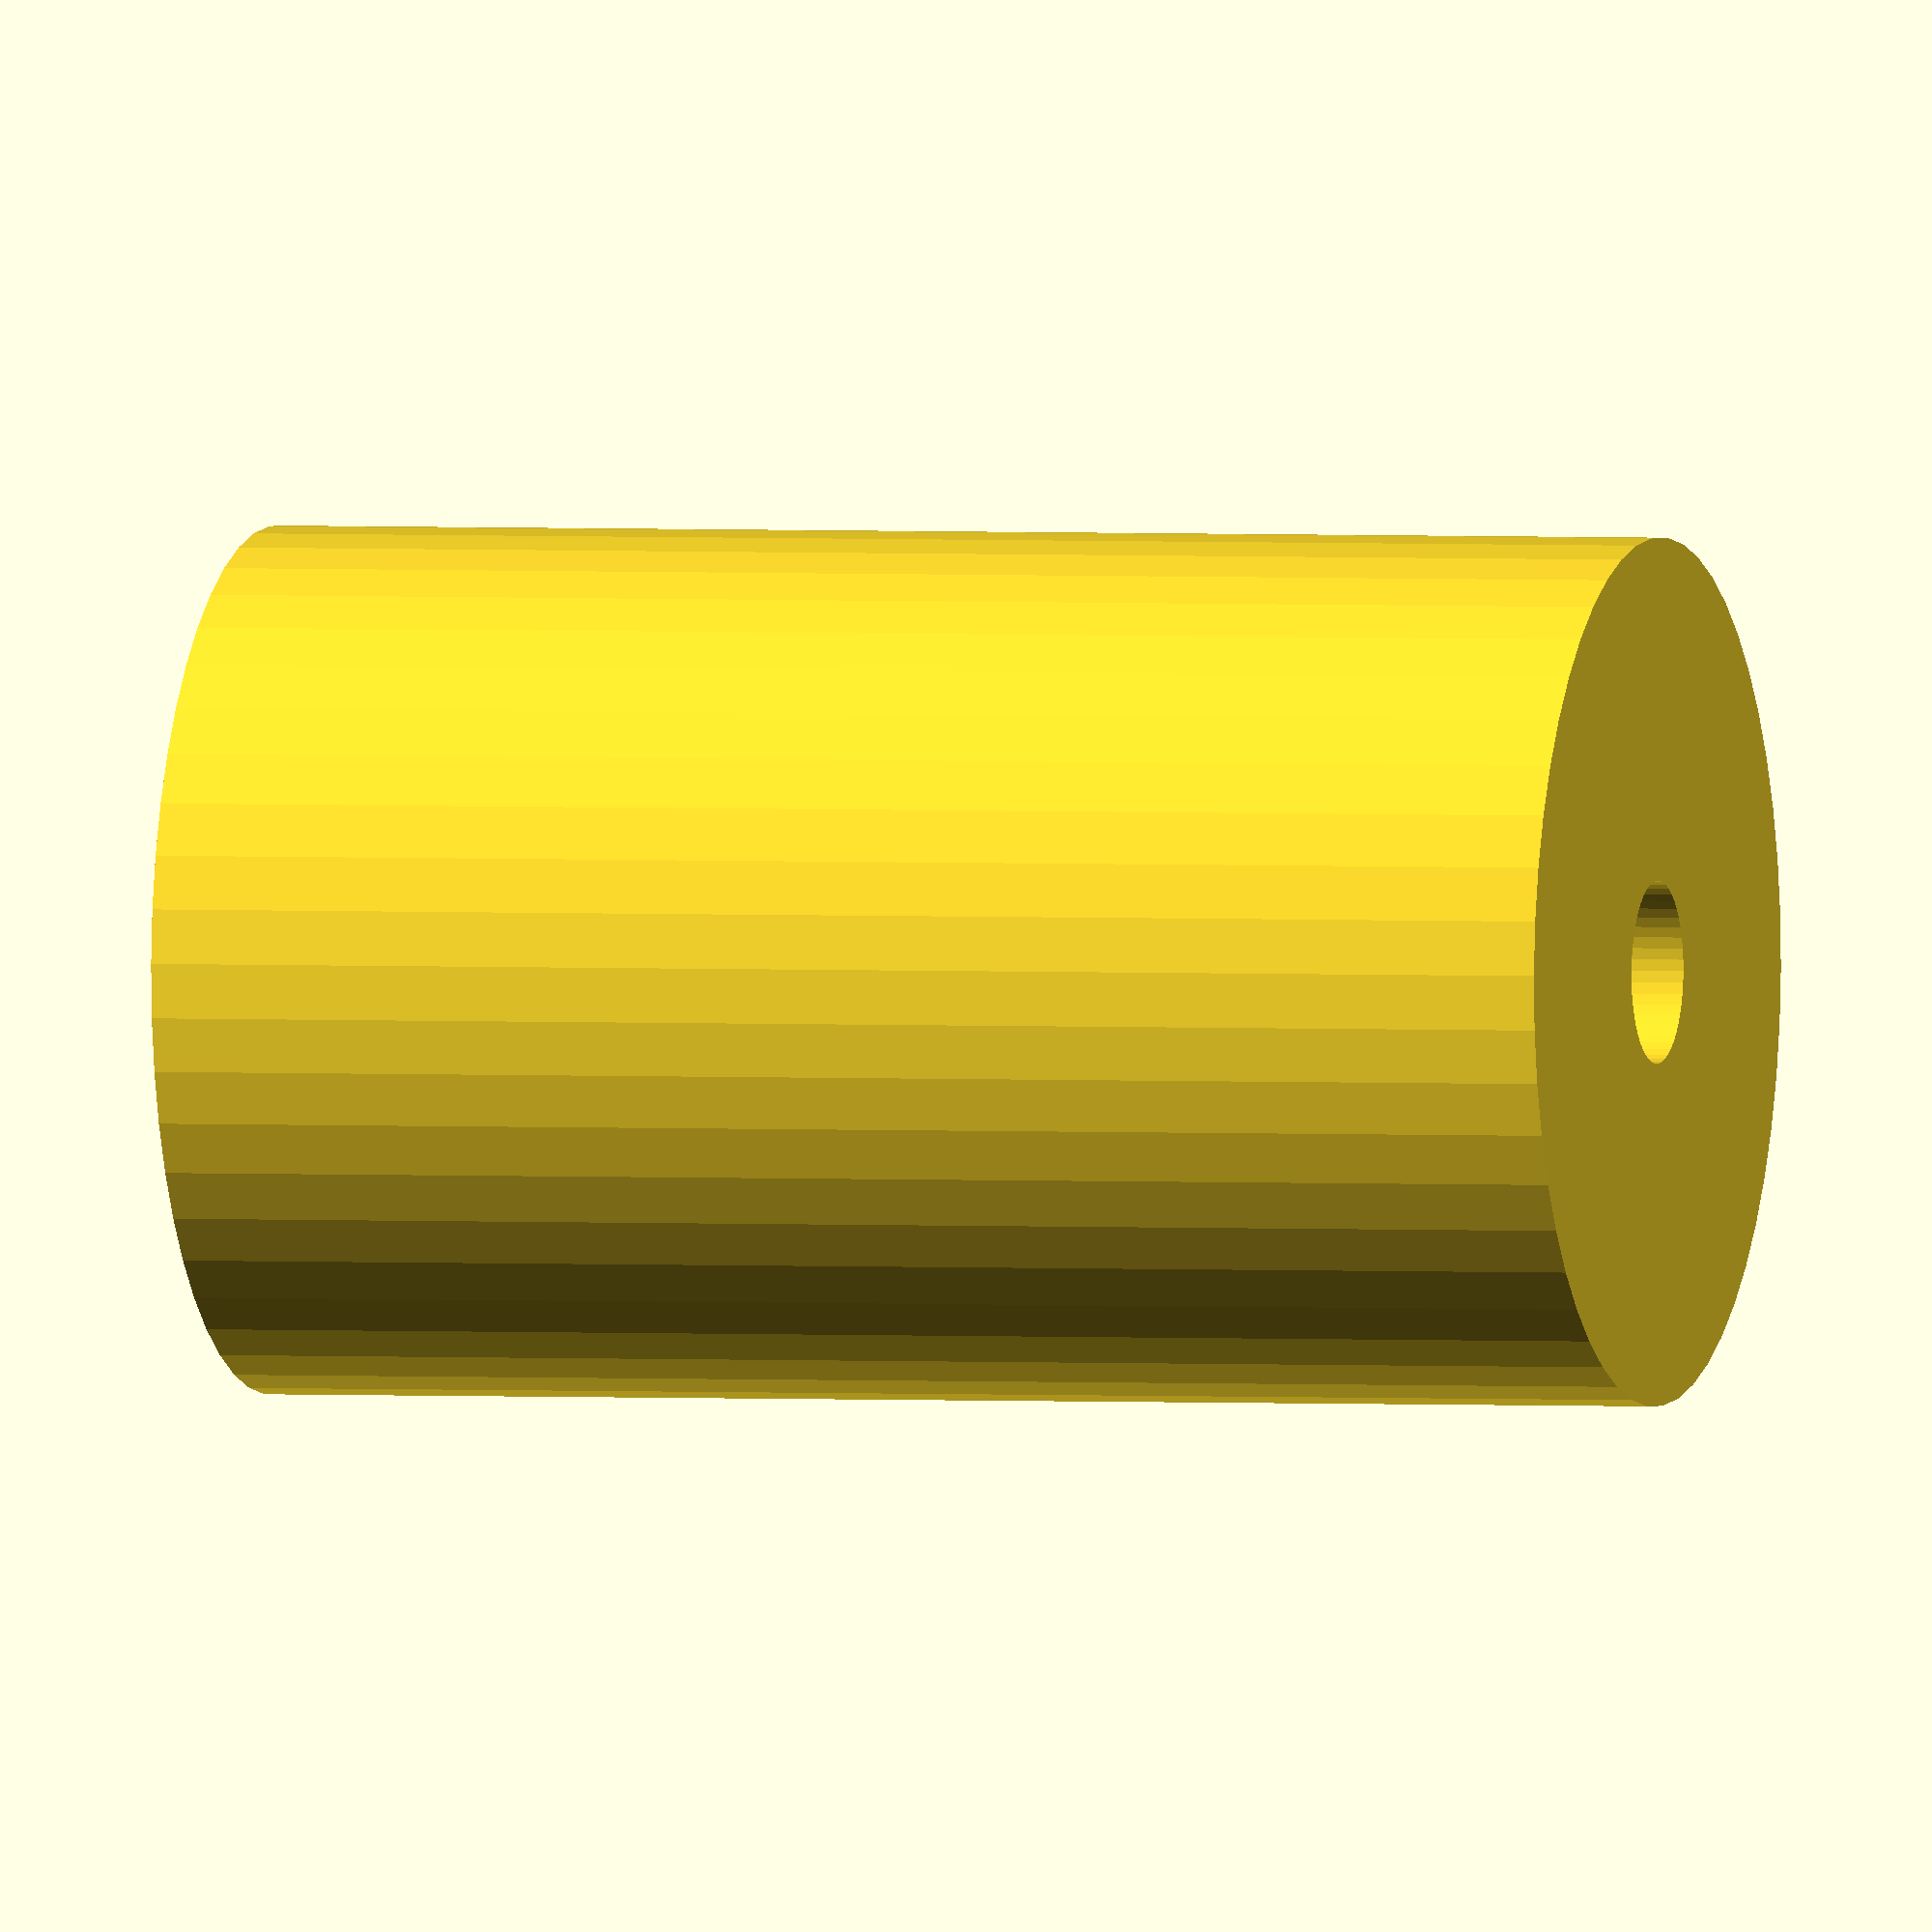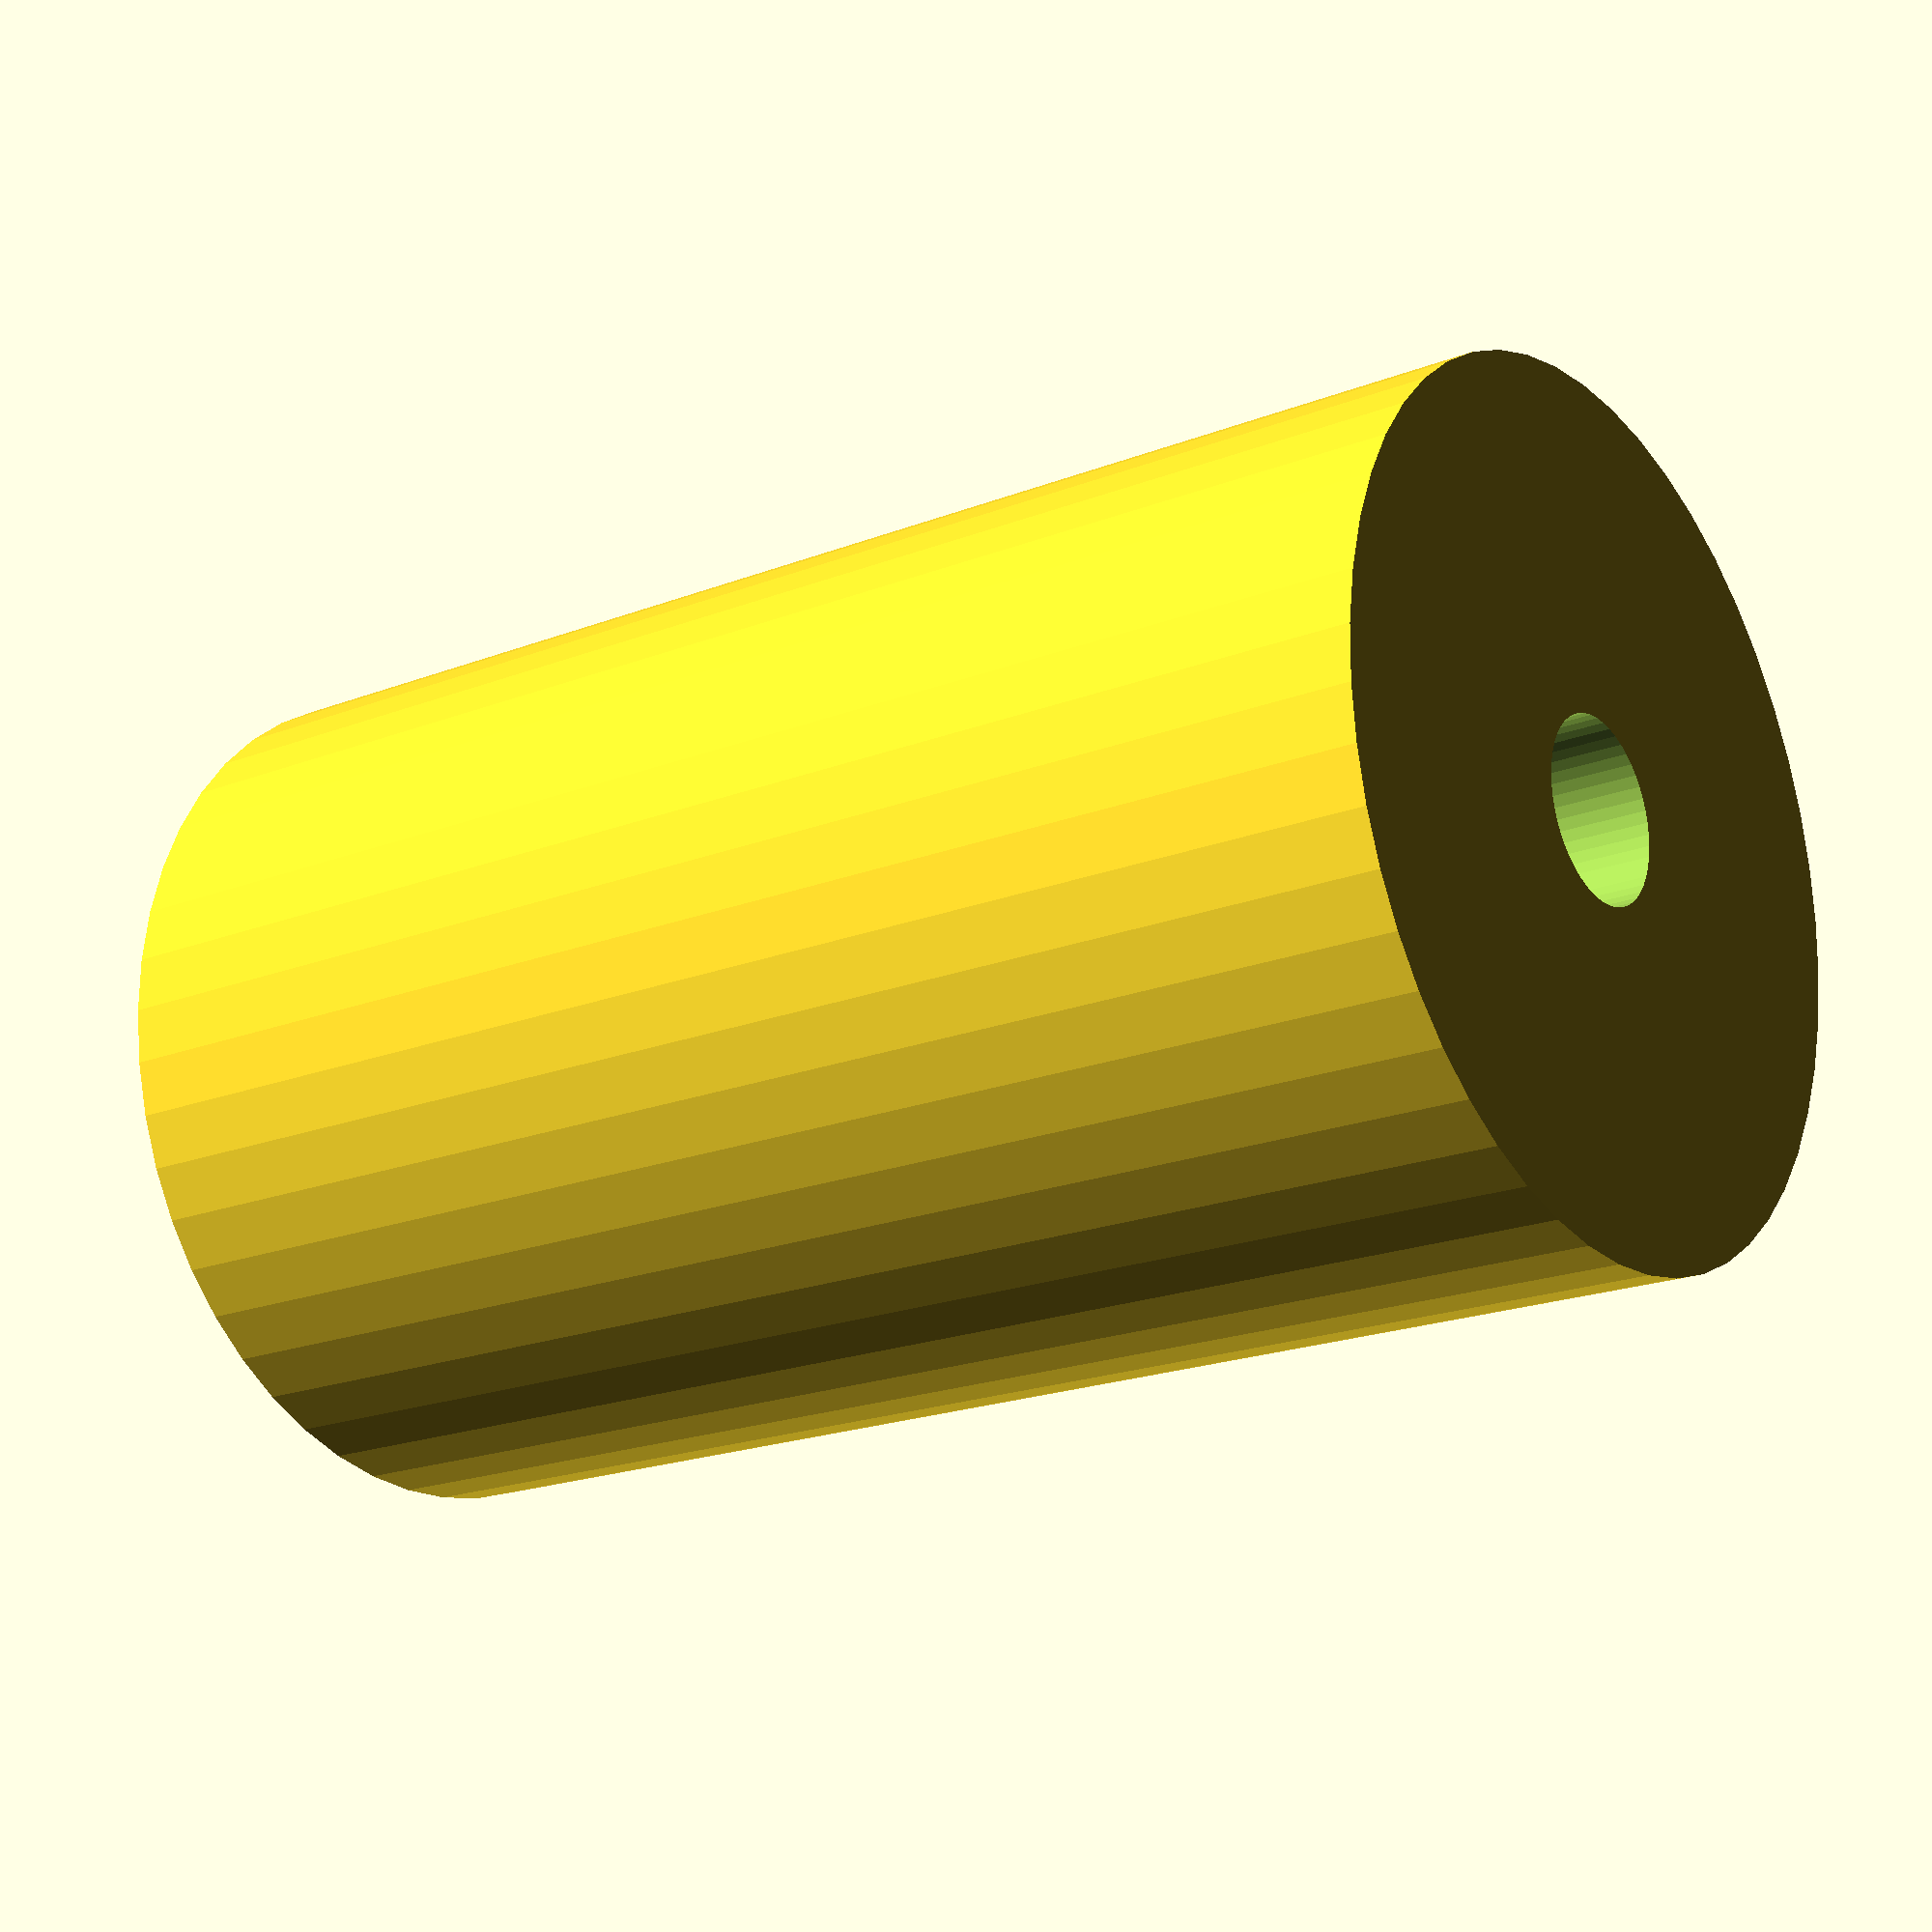
<openscad>
$fn = 50;


difference() {
	union() {
		translate(v = [0, 0, -31.5000000000]) {
			cylinder(h = 63, r = 19.0000000000);
		}
	}
	union() {
		translate(v = [0, 0, -100.0000000000]) {
			cylinder(h = 200, r = 4.0000000000);
		}
	}
}
</openscad>
<views>
elev=358.3 azim=157.3 roll=106.5 proj=o view=solid
elev=19.7 azim=112.4 roll=306.1 proj=p view=wireframe
</views>
